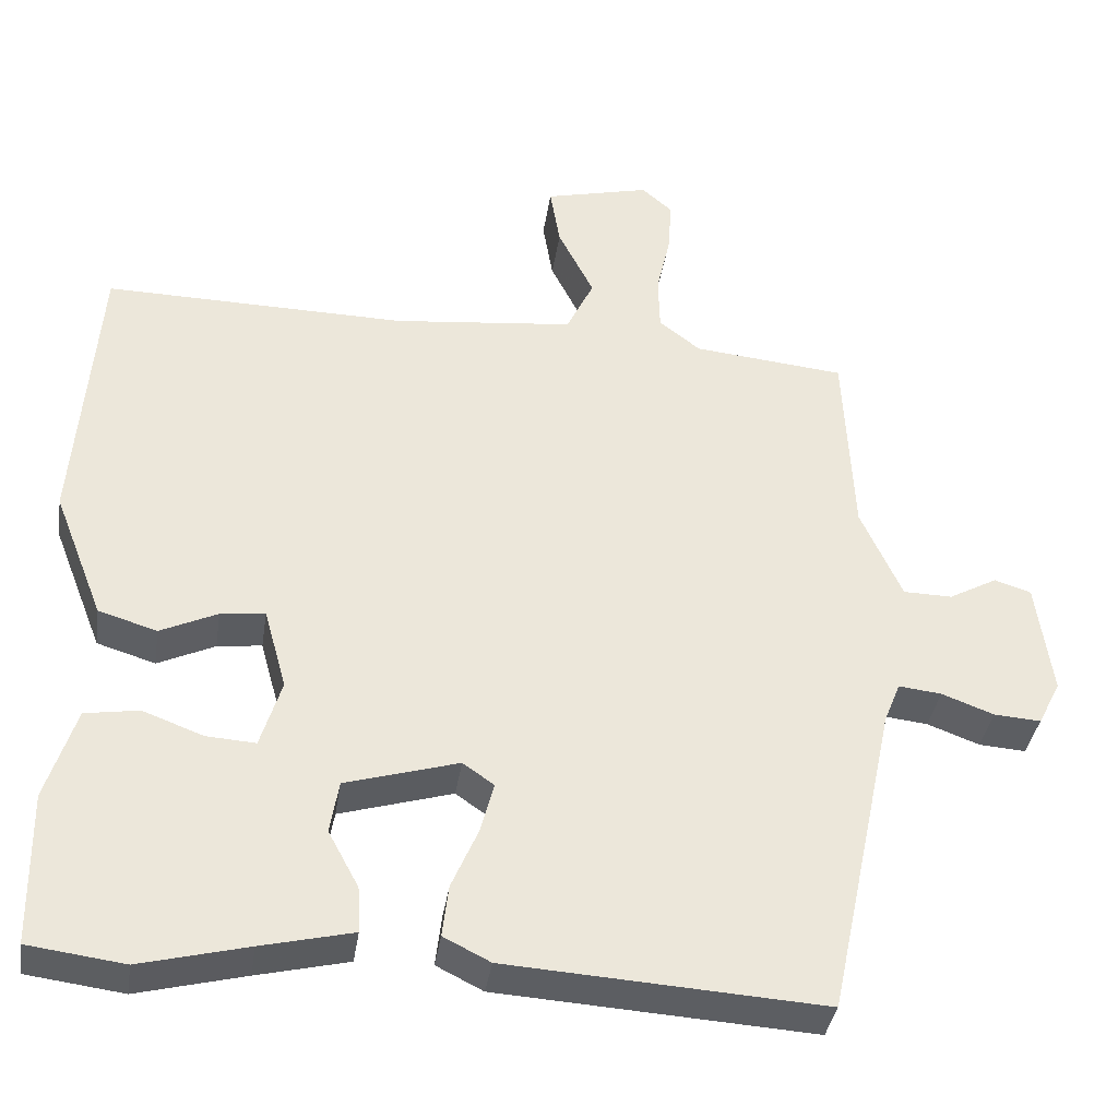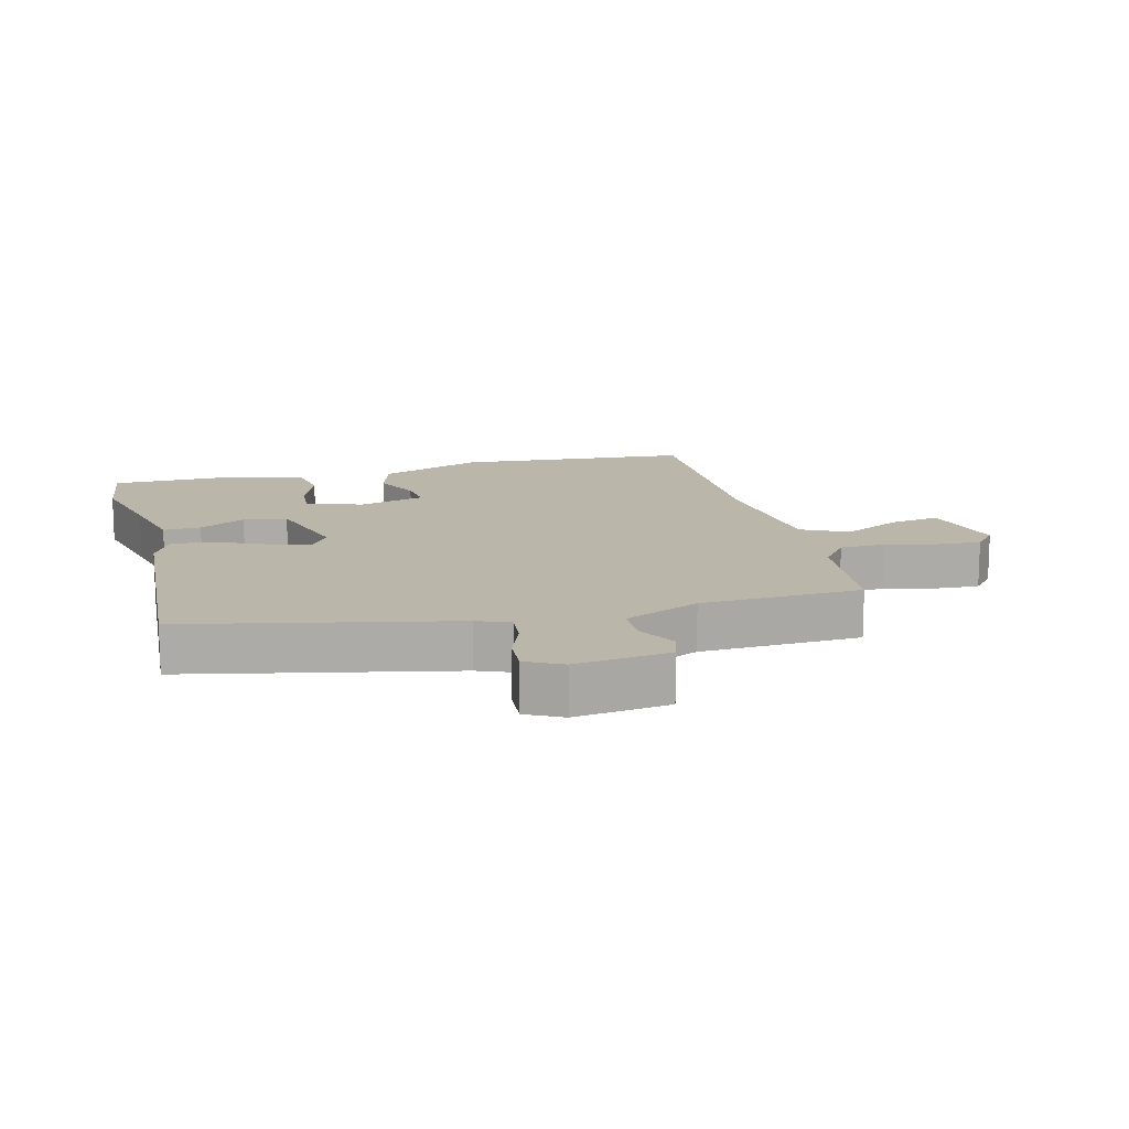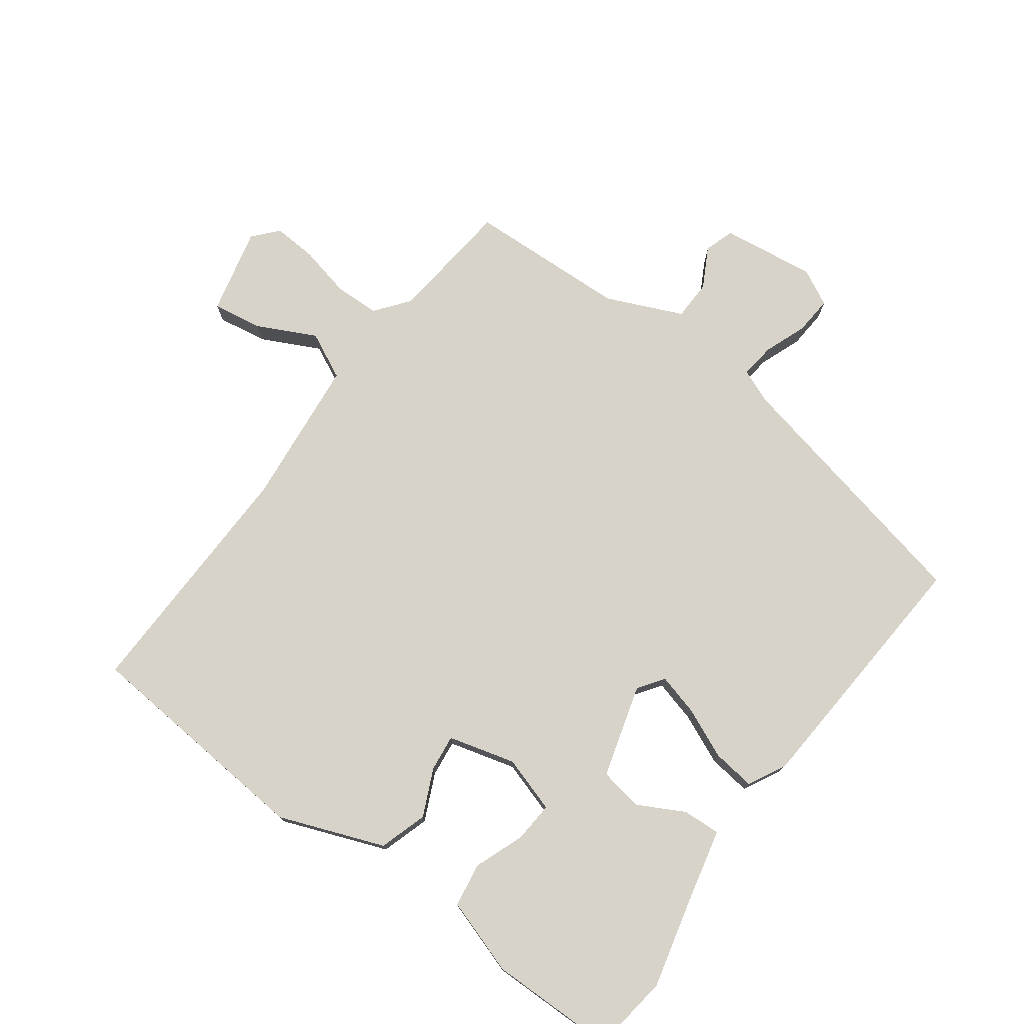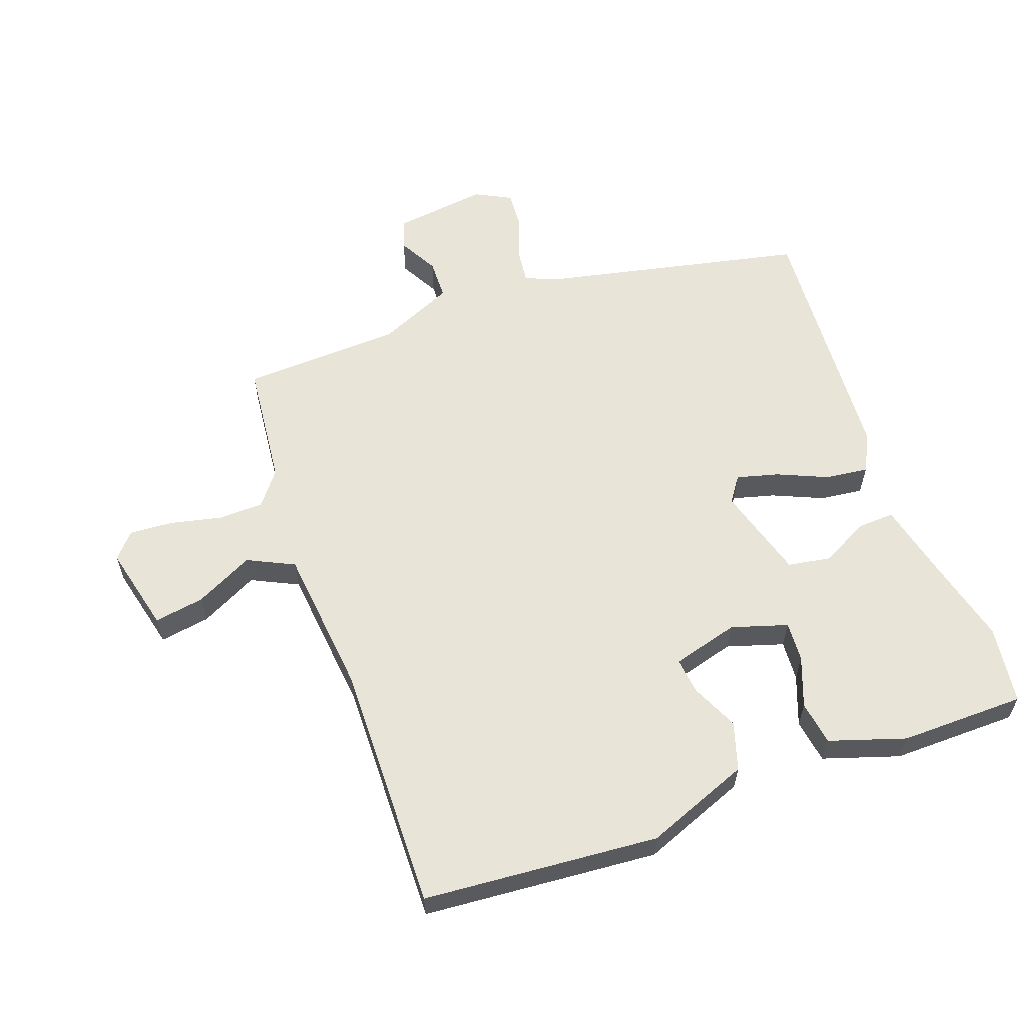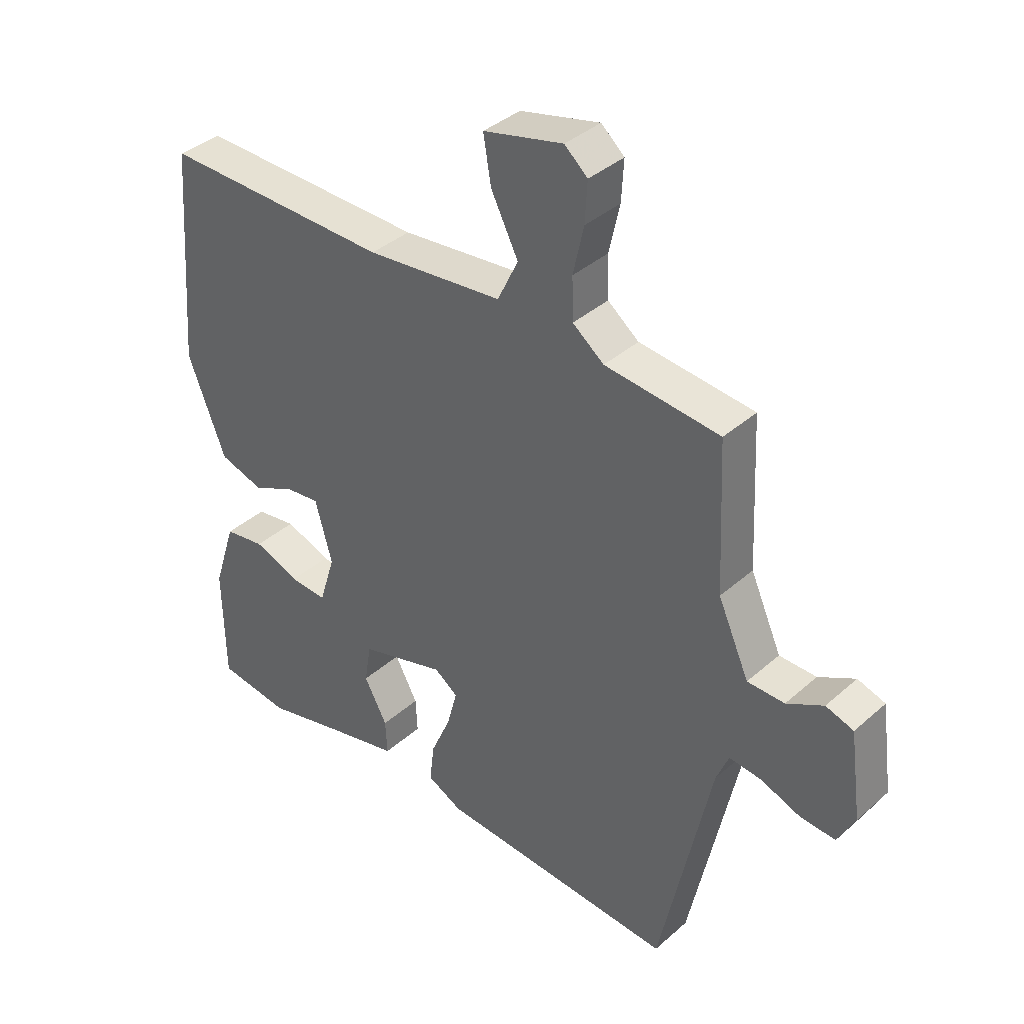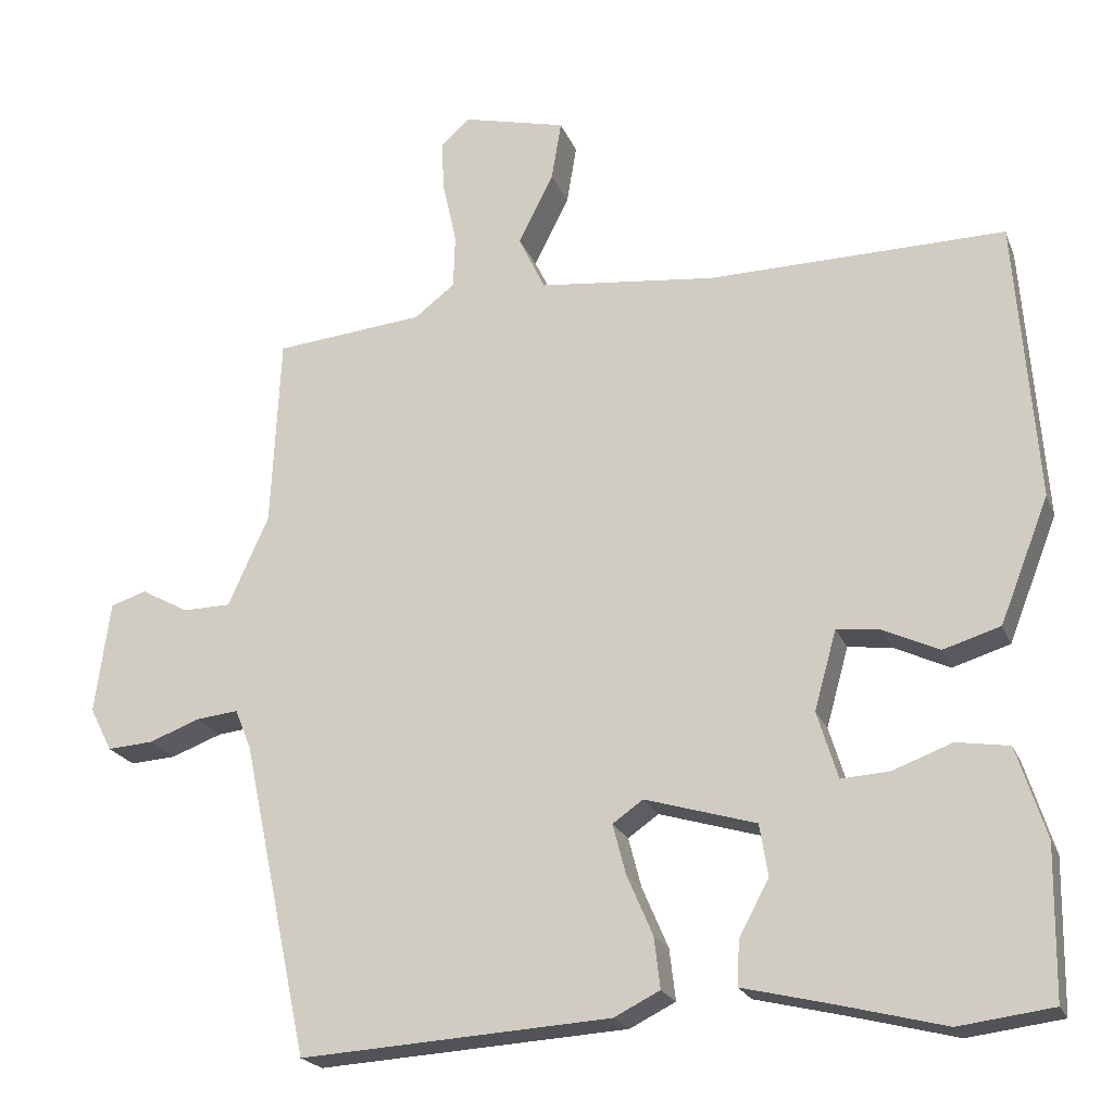
<metadata>
{"format":"obj","ext":"obj","renderer":"f3d","projection":"perspective","resolution":1024,"background":"white","views":[{"elev":-37.2,"azim":171.4,"up":"+Z"},{"elev":14.0,"azim":-104.3,"up":"+Y"},{"elev":76.0,"azim":126.7,"up":"+Y"},{"elev":59.8,"azim":70.4,"up":"+Y"},{"elev":38.0,"azim":-138.0,"up":"+Z"},{"elev":-21.2,"azim":17.7,"up":"+Z"}]}
</metadata>
<code>
v 0.5 0.07 0.498
v 0.528 0.07 0.13
v 0.464 0.07 -0.033
v 0.389 0.07 -0.056
v 0.316 0.07 -0.022
v 0.259 0.07 -0.015
v 0.23 0.07 -0.119
v 0.257 0.07 -0.207
v 0.32 0.07 -0.203
v 0.398 0.07 -0.174
v 0.467 0.07 -0.185
v 0.505 0.07 -0.304
v 0.502 0.07 -0.5
v 0.379 0.07 -0.516
v 0.241 0.07 -0.481
v 0.124 0.07 -0.453
v 0.127 0.07 -0.394
v 0.166 0.07 -0.322
v 0.155 0.07 -0.254
v 0.01 0.07 -0.211
v -0.03 0.07 -0.239
v -0.013 0.07 -0.304
v 0.021 0.07 -0.383
v 0.029 0.07 -0.45
v -0.031 0.07 -0.48
v -0.436 0.07 -0.505
v -0.523 0.07 -0.094
v -0.544 0.07 -0.042
v -0.599 0.07 -0.048
v -0.666 0.07 -0.073
v -0.726 0.07 -0.077
v -0.755 0.07 -0.02
v -0.735 0.07 0.127
v -0.688 0.07 0.142
v -0.626 0.07 0.108
v -0.563 0.07 0.109
v -0.51 0.07 0.227
v -0.498 0.07 0.478
v -0.303 0.07 0.497
v -0.25 0.07 0.538
v -0.248 0.07 0.609
v -0.266 0.07 0.69
v -0.27 0.07 0.758
v -0.231 0.07 0.792
v -0.096 0.07 0.759
v -0.109 0.07 0.681
v -0.155 0.07 0.59
v -0.12 0.07 0.517
v 0.112 0.07 0.492
v 0.5 0 0.498
v 0.528 0 0.13
v 0.464 0 -0.033
v 0.389 0 -0.056
v 0.316 0 -0.022
v 0.259 0 -0.015
v 0.23 0 -0.119
v 0.257 0 -0.207
v 0.32 0 -0.203
v 0.398 0 -0.174
v 0.467 0 -0.185
v 0.505 0 -0.304
v 0.502 0 -0.5
v 0.379 0 -0.516
v 0.241 0 -0.481
v 0.124 0 -0.453
v 0.127 0 -0.394
v 0.166 0 -0.322
v 0.155 0 -0.254
v 0.01 0 -0.211
v -0.03 0 -0.239
v -0.013 0 -0.304
v 0.021 0 -0.383
v 0.029 0 -0.45
v -0.031 0 -0.48
v -0.436 0 -0.505
v -0.523 0 -0.094
v -0.544 0 -0.042
v -0.599 0 -0.048
v -0.666 0 -0.073
v -0.726 0 -0.077
v -0.755 0 -0.02
v -0.735 0 0.127
v -0.688 0 0.142
v -0.626 0 0.108
v -0.563 0 0.109
v -0.51 0 0.227
v -0.498 0 0.478
v -0.303 0 0.497
v -0.25 0 0.538
v -0.248 0 0.609
v -0.266 0 0.69
v -0.27 0 0.758
v -0.231 0 0.792
v -0.096 0 0.759
v -0.109 0 0.681
v -0.155 0 0.59
v -0.12 0 0.517
v 0.112 0 0.492
f 44 45 46 47
f 42 43 44 47
f 41 42 47 48
f 40 41 48
f 39 40 48
f 37 38 39
f 36 37 39 48
f 32 33 34 35
f 32 35 36
f 29 30 31 32
f 28 29 32 36
f 27 28 36 48
f 22 23 24 25
f 21 22 25 26
f 20 21 26 27
f 15 16 17 18
f 15 18 19
f 14 15 19
f 13 14 19
f 12 13 19
f 9 10 11 12
f 8 9 12 19
f 7 8 19 20
f 2 3 4 5
f 49 1 2 5
f 49 5 6
f 20 27 48 49
f 6 7 20 49
f 96 95 94 93
f 96 93 92 91
f 97 96 91 90
f 97 90 89
f 97 89 88
f 88 87 86
f 97 88 86 85
f 84 83 82 81
f 85 84 81
f 81 80 79 78
f 85 81 78 77
f 97 85 77 76
f 74 73 72 71
f 75 74 71 70
f 76 75 70 69
f 67 66 65 64
f 68 67 64
f 68 64 63
f 68 63 62
f 68 62 61
f 61 60 59 58
f 68 61 58 57
f 69 68 57 56
f 54 53 52 51
f 54 51 50 98
f 55 54 98
f 98 97 76 69
f 98 69 56 55
f 1 50 51 2
f 2 51 52 3
f 3 52 53 4
f 4 53 54 5
f 5 54 55 6
f 6 55 56 7
f 7 56 57 8
f 8 57 58 9
f 9 58 59 10
f 10 59 60 11
f 11 60 61 12
f 12 61 62 13
f 13 62 63 14
f 14 63 64 15
f 15 64 65 16
f 16 65 66 17
f 17 66 67 18
f 18 67 68 19
f 19 68 69 20
f 20 69 70 21
f 21 70 71 22
f 22 71 72 23
f 23 72 73 24
f 24 73 74 25
f 25 74 75 26
f 26 75 76 27
f 27 76 77 28
f 28 77 78 29
f 29 78 79 30
f 30 79 80 31
f 31 80 81 32
f 32 81 82 33
f 33 82 83 34
f 34 83 84 35
f 35 84 85 36
f 36 85 86 37
f 37 86 87 38
f 38 87 88 39
f 39 88 89 40
f 40 89 90 41
f 41 90 91 42
f 42 91 92 43
f 43 92 93 44
f 44 93 94 45
f 45 94 95 46
f 46 95 96 47
f 47 96 97 48
f 48 97 98 49
f 49 98 50 1

</code>
